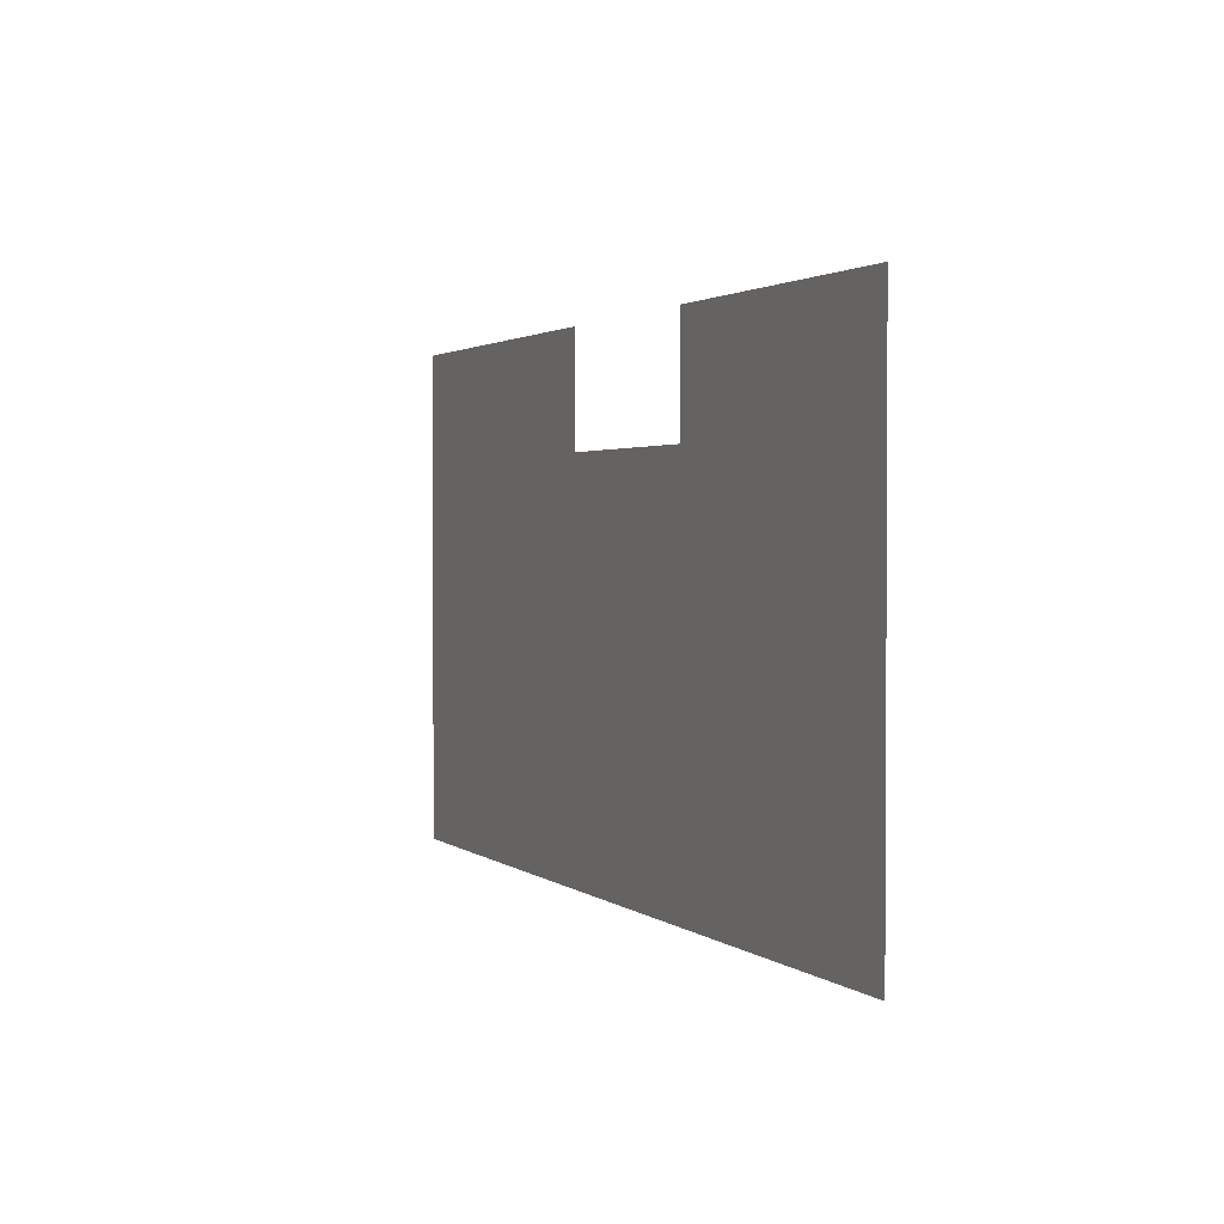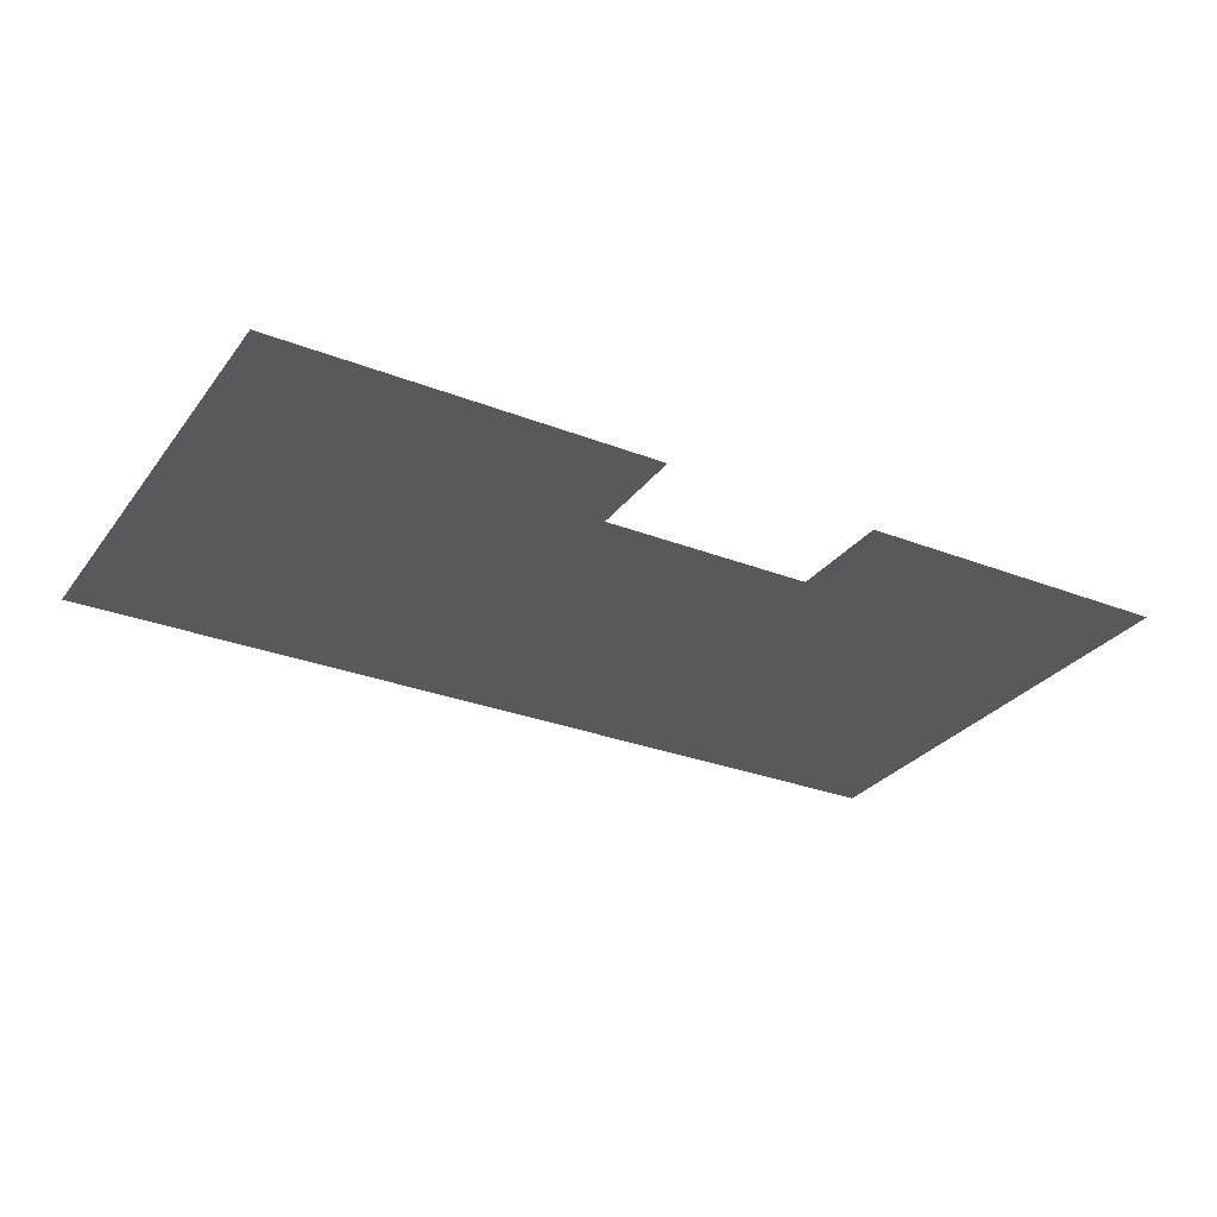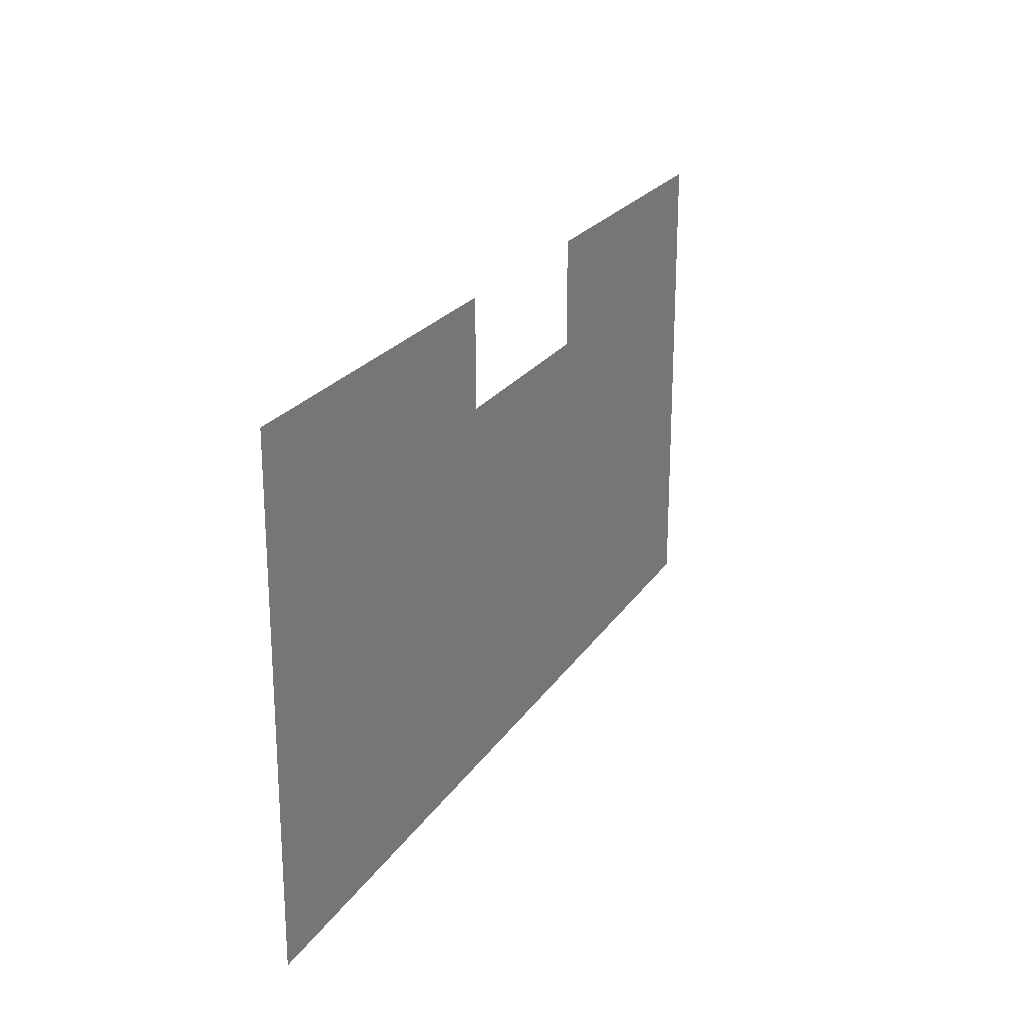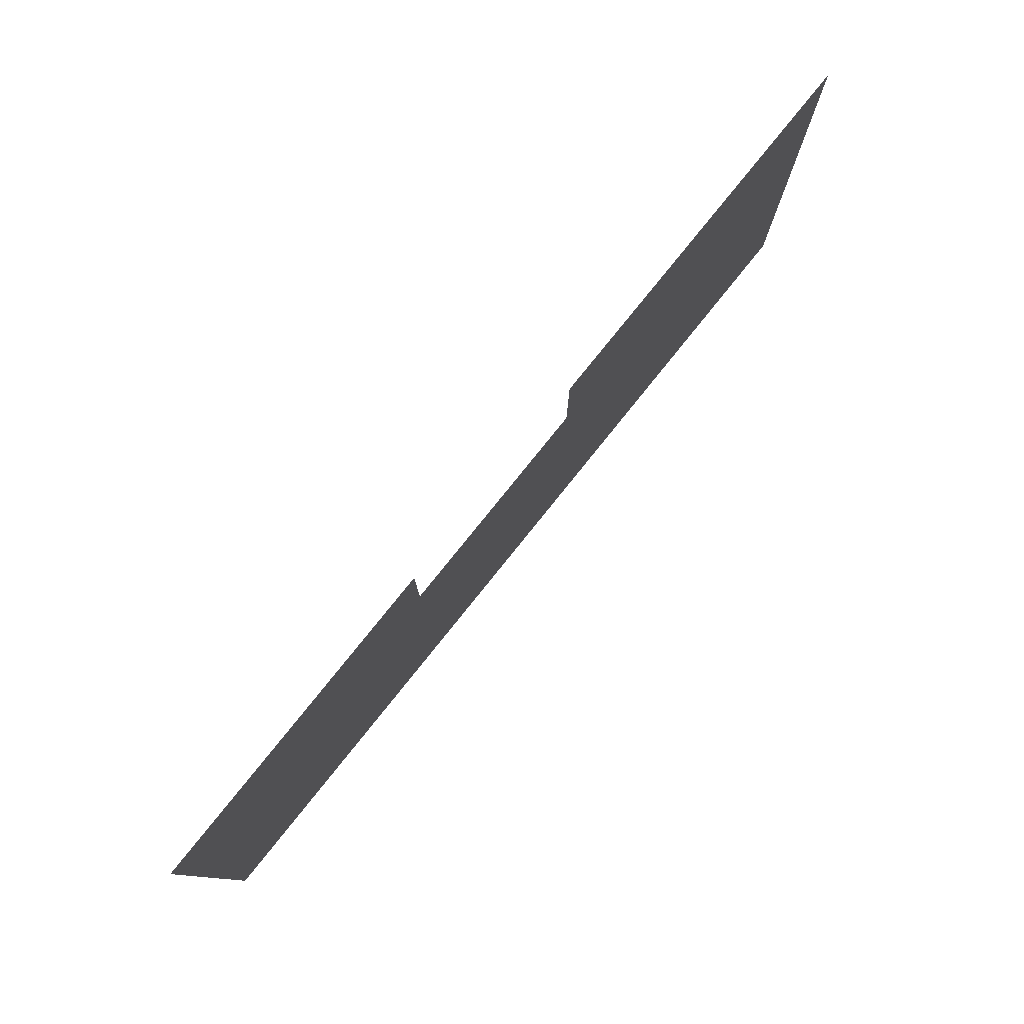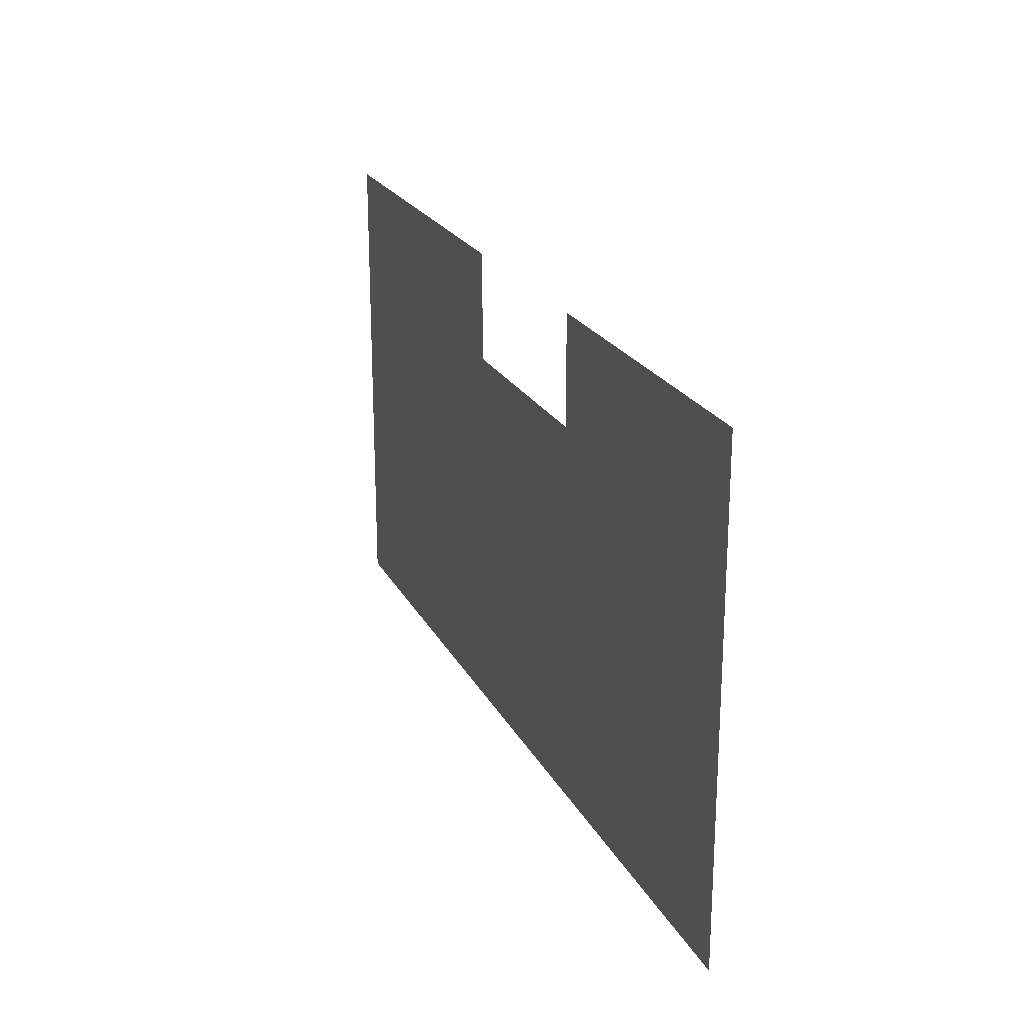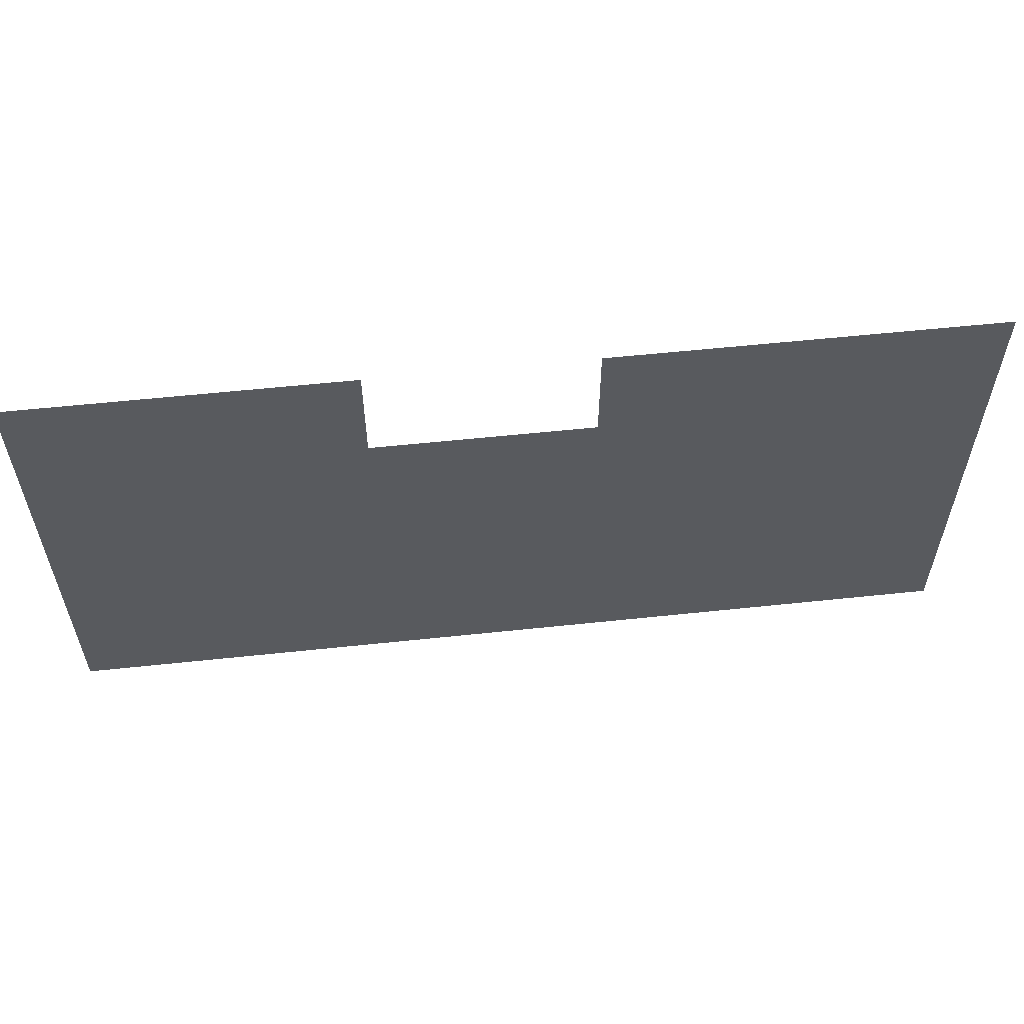
<metadata>
{"format":"obj","ext":"obj","renderer":"f3d","projection":"perspective","resolution":1024,"background":"white","views":[{"elev":1.9,"azim":-113.1,"up":"+Y"},{"elev":-29.5,"azim":150.2,"up":"+Z"},{"elev":22.6,"azim":114.5,"up":"+Y"},{"elev":79.0,"azim":-51.2,"up":"+Y"},{"elev":22.2,"azim":-111.2,"up":"+Y"},{"elev":57.7,"azim":-6.3,"up":"+Y"}]}
</metadata>
<code>
v 0 -240 0
v -48 -240 0
v -48 -192 0
v 0 -192 0
v -48 -240 0
v -96 -240 0
v -96 -192 0
v -48 -192 0
v -96 -240 0
v -144 -240 0
v -144 -192 0
v -96 -192 0
v -144 -240 0
v -192 -240 0
v -192 -192 0
v -144 -192 0
v -192 -240 0
v -240 -240 0
v -240 -192 0
v -192 -192 0
v -240 -240 0
v -288 -240 0
v -288 -192 0
v -240 -192 0
v -288 -240 0
v -336 -240 0
v -336 -192 0
v -288 -192 0
v -528 -240 0
v -576 -240 0
v -576 -192 0
v -528 -192 0
v -576 -240 0
v -624 -240 0
v -624 -192 0
v -576 -192 0
v -624 -240 0
v -672 -240 0
v -672 -192 0
v -624 -192 0
v -672 -240 0
v -720 -240 0
v -720 -192 0
v -672 -192 0
v -720 -240 0
v -768 -240 0
v -768 -192 0
v -720 -192 0
v -768 -240 0
v -816 -240 0
v -816 -192 0
v -768 -192 0
v 0 -288 0
v -48 -288 0
v -48 -240 0
v 0 -240 0
v -48 -288 0
v -96 -288 0
v -96 -240 0
v -48 -240 0
v -96 -288 0
v -144 -288 0
v -144 -240 0
v -96 -240 0
v -144 -288 0
v -192 -288 0
v -192 -240 0
v -144 -240 0
v -192 -288 0
v -240 -288 0
v -240 -240 0
v -192 -240 0
v -240 -288 0
v -288 -288 0
v -288 -240 0
v -240 -240 0
v -288 -288 0
v -336 -288 0
v -336 -240 0
v -288 -240 0
v -528 -288 0
v -576 -288 0
v -576 -240 0
v -528 -240 0
v -576 -288 0
v -624 -288 0
v -624 -240 0
v -576 -240 0
v -624 -288 0
v -672 -288 0
v -672 -240 0
v -624 -240 0
v -672 -288 0
v -720 -288 0
v -720 -240 0
v -672 -240 0
v -720 -288 0
v -768 -288 0
v -768 -240 0
v -720 -240 0
v -768 -288 0
v -816 -288 0
v -816 -240 0
v -768 -240 0
v 0 -336 0
v -48 -336 0
v -48 -288 0
v 0 -288 0
v -48 -336 0
v -96 -336 0
v -96 -288 0
v -48 -288 0
v -96 -336 0
v -144 -336 0
v -144 -288 0
v -96 -288 0
v -144 -336 0
v -192 -336 0
v -192 -288 0
v -144 -288 0
v -192 -336 0
v -240 -336 0
v -240 -288 0
v -192 -288 0
v -240 -336 0
v -288 -336 0
v -288 -288 0
v -240 -288 0
v -288 -336 0
v -336 -336 0
v -336 -288 0
v -288 -288 0
v -336 -336 0
v -384 -336 0
v -384 -288 0
v -336 -288 0
v -384 -336 0
v -432 -336 0
v -432 -288 0
v -384 -288 0
v -432 -336 0
v -480 -336 0
v -480 -288 0
v -432 -288 0
v -480 -336 0
v -528 -336 0
v -528 -288 0
v -480 -288 0
v -528 -336 0
v -576 -336 0
v -576 -288 0
v -528 -288 0
v -576 -336 0
v -624 -336 0
v -624 -288 0
v -576 -288 0
v -624 -336 0
v -672 -336 0
v -672 -288 0
v -624 -288 0
v -672 -336 0
v -720 -336 0
v -720 -288 0
v -672 -288 0
v -720 -336 0
v -768 -336 0
v -768 -288 0
v -720 -288 0
v -768 -336 0
v -816 -336 0
v -816 -288 0
v -768 -288 0
v 0 -384 0
v -48 -384 0
v -48 -336 0
v 0 -336 0
v -48 -384 0
v -96 -384 0
v -96 -336 0
v -48 -336 0
v -96 -384 0
v -144 -384 0
v -144 -336 0
v -96 -336 0
v -144 -384 0
v -192 -384 0
v -192 -336 0
v -144 -336 0
v -192 -384 0
v -240 -384 0
v -240 -336 0
v -192 -336 0
v -240 -384 0
v -288 -384 0
v -288 -336 0
v -240 -336 0
v -288 -384 0
v -336 -384 0
v -336 -336 0
v -288 -336 0
v -336 -384 0
v -384 -384 0
v -384 -336 0
v -336 -336 0
v -384 -384 0
v -432 -384 0
v -432 -336 0
v -384 -336 0
v -432 -384 0
v -480 -384 0
v -480 -336 0
v -432 -336 0
v -480 -384 0
v -528 -384 0
v -528 -336 0
v -480 -336 0
v -528 -384 0
v -576 -384 0
v -576 -336 0
v -528 -336 0
v -576 -384 0
v -624 -384 0
v -624 -336 0
v -576 -336 0
v -624 -384 0
v -672 -384 0
v -672 -336 0
v -624 -336 0
v -672 -384 0
v -720 -384 0
v -720 -336 0
v -672 -336 0
v -720 -384 0
v -768 -384 0
v -768 -336 0
v -720 -336 0
v -768 -384 0
v -816 -384 0
v -816 -336 0
v -768 -336 0
v 0 -432 0
v -48 -432 0
v -48 -384 0
v 0 -384 0
v -48 -432 0
v -96 -432 0
v -96 -384 0
v -48 -384 0
v -96 -432 0
v -144 -432 0
v -144 -384 0
v -96 -384 0
v -144 -432 0
v -192 -432 0
v -192 -384 0
v -144 -384 0
v -192 -432 0
v -240 -432 0
v -240 -384 0
v -192 -384 0
v -240 -432 0
v -288 -432 0
v -288 -384 0
v -240 -384 0
v -288 -432 0
v -336 -432 0
v -336 -384 0
v -288 -384 0
v -336 -432 0
v -384 -432 0
v -384 -384 0
v -336 -384 0
v -384 -432 0
v -432 -432 0
v -432 -384 0
v -384 -384 0
v -432 -432 0
v -480 -432 0
v -480 -384 0
v -432 -384 0
v -480 -432 0
v -528 -432 0
v -528 -384 0
v -480 -384 0
v -528 -432 0
v -576 -432 0
v -576 -384 0
v -528 -384 0
v -576 -432 0
v -624 -432 0
v -624 -384 0
v -576 -384 0
v -624 -432 0
v -672 -432 0
v -672 -384 0
v -624 -384 0
v -672 -432 0
v -720 -432 0
v -720 -384 0
v -672 -384 0
v -720 -432 0
v -768 -432 0
v -768 -384 0
v -720 -384 0
v -768 -432 0
v -816 -432 0
v -816 -384 0
v -768 -384 0
v 0 -480 0
v -48 -480 0
v -48 -432 0
v 0 -432 0
v -48 -480 0
v -96 -480 0
v -96 -432 0
v -48 -432 0
v -96 -480 0
v -144 -480 0
v -144 -432 0
v -96 -432 0
v -144 -480 0
v -192 -480 0
v -192 -432 0
v -144 -432 0
v -192 -480 0
v -240 -480 0
v -240 -432 0
v -192 -432 0
v -240 -480 0
v -288 -480 0
v -288 -432 0
v -240 -432 0
v -288 -480 0
v -336 -480 0
v -336 -432 0
v -288 -432 0
v -336 -480 0
v -384 -480 0
v -384 -432 0
v -336 -432 0
v -384 -480 0
v -432 -480 0
v -432 -432 0
v -384 -432 0
v -432 -480 0
v -480 -480 0
v -480 -432 0
v -432 -432 0
v -480 -480 0
v -528 -480 0
v -528 -432 0
v -480 -432 0
v -528 -480 0
v -576 -480 0
v -576 -432 0
v -528 -432 0
v -576 -480 0
v -624 -480 0
v -624 -432 0
v -576 -432 0
v -624 -480 0
v -672 -480 0
v -672 -432 0
v -624 -432 0
v -672 -480 0
v -720 -480 0
v -720 -432 0
v -672 -432 0
v -720 -480 0
v -768 -480 0
v -768 -432 0
v -720 -432 0
v -768 -480 0
v -816 -480 0
v -816 -432 0
v -768 -432 0
v 0 -528 0
v -48 -528 0
v -48 -480 0
v 0 -480 0
v -48 -528 0
v -96 -528 0
v -96 -480 0
v -48 -480 0
v -96 -528 0
v -144 -528 0
v -144 -480 0
v -96 -480 0
v -144 -528 0
v -192 -528 0
v -192 -480 0
v -144 -480 0
v -192 -528 0
v -240 -528 0
v -240 -480 0
v -192 -480 0
v -240 -528 0
v -288 -528 0
v -288 -480 0
v -240 -480 0
v -288 -528 0
v -336 -528 0
v -336 -480 0
v -288 -480 0
v -336 -528 0
v -384 -528 0
v -384 -480 0
v -336 -480 0
v -384 -528 0
v -432 -528 0
v -432 -480 0
v -384 -480 0
v -432 -528 0
v -480 -528 0
v -480 -480 0
v -432 -480 0
v -480 -528 0
v -528 -528 0
v -528 -480 0
v -480 -480 0
v -528 -528 0
v -576 -528 0
v -576 -480 0
v -528 -480 0
v -576 -528 0
v -624 -528 0
v -624 -480 0
v -576 -480 0
v -624 -528 0
v -672 -528 0
v -672 -480 0
v -624 -480 0
v -672 -528 0
v -720 -528 0
v -720 -480 0
v -672 -480 0
v -720 -528 0
v -768 -528 0
v -768 -480 0
v -720 -480 0
v -768 -528 0
v -816 -528 0
v -816 -480 0
v -768 -480 0
v 0 -576 0
v -48 -576 0
v -48 -528 0
v 0 -528 0
v -48 -576 0
v -96 -576 0
v -96 -528 0
v -48 -528 0
v -96 -576 0
v -144 -576 0
v -144 -528 0
v -96 -528 0
v -144 -576 0
v -192 -576 0
v -192 -528 0
v -144 -528 0
v -192 -576 0
v -240 -576 0
v -240 -528 0
v -192 -528 0
v -240 -576 0
v -288 -576 0
v -288 -528 0
v -240 -528 0
v -288 -576 0
v -336 -576 0
v -336 -528 0
v -288 -528 0
v -336 -576 0
v -384 -576 0
v -384 -528 0
v -336 -528 0
v -384 -576 0
v -432 -576 0
v -432 -528 0
v -384 -528 0
v -432 -576 0
v -480 -576 0
v -480 -528 0
v -432 -528 0
v -480 -576 0
v -528 -576 0
v -528 -528 0
v -480 -528 0
v -528 -576 0
v -576 -576 0
v -576 -528 0
v -528 -528 0
v -576 -576 0
v -624 -576 0
v -624 -528 0
v -576 -528 0
v -624 -576 0
v -672 -576 0
v -672 -528 0
v -624 -528 0
v -672 -576 0
v -720 -576 0
v -720 -528 0
v -672 -528 0
v -720 -576 0
v -768 -576 0
v -768 -528 0
v -720 -528 0
v -768 -576 0
v -816 -576 0
v -816 -528 0
v -768 -528 0
v 0 -624 0
v -48 -624 0
v -48 -576 0
v 0 -576 0
v -48 -624 0
v -96 -624 0
v -96 -576 0
v -48 -576 0
v -96 -624 0
v -144 -624 0
v -144 -576 0
v -96 -576 0
v -144 -624 0
v -192 -624 0
v -192 -576 0
v -144 -576 0
v -192 -624 0
v -240 -624 0
v -240 -576 0
v -192 -576 0
v -240 -624 0
v -288 -624 0
v -288 -576 0
v -240 -576 0
v -288 -624 0
v -336 -624 0
v -336 -576 0
v -288 -576 0
v -336 -624 0
v -384 -624 0
v -384 -576 0
v -336 -576 0
v -384 -624 0
v -432 -624 0
v -432 -576 0
v -384 -576 0
v -432 -624 0
v -480 -624 0
v -480 -576 0
v -432 -576 0
v -480 -624 0
v -528 -624 0
v -528 -576 0
v -480 -576 0
v -528 -624 0
v -576 -624 0
v -576 -576 0
v -528 -576 0
v -576 -624 0
v -624 -624 0
v -624 -576 0
v -576 -576 0
v -624 -624 0
v -672 -624 0
v -672 -576 0
v -624 -576 0
v -672 -624 0
v -720 -624 0
v -720 -576 0
v -672 -576 0
v -720 -624 0
v -768 -624 0
v -768 -576 0
v -720 -576 0
v -768 -624 0
v -816 -624 0
v -816 -576 0
v -768 -576 0
g School_mesh_0002
f 1 2 3 4
f 5 6 7 8
f 9 10 11 12
f 13 14 15 16
f 17 18 19 20
f 21 22 23 24
f 25 26 27 28
f 29 30 31 32
f 33 34 35 36
f 37 38 39 40
f 41 42 43 44
f 45 46 47 48
f 49 50 51 52
f 53 54 55 56
f 57 58 59 60
f 61 62 63 64
f 65 66 67 68
f 69 70 71 72
f 73 74 75 76
f 77 78 79 80
f 81 82 83 84
f 85 86 87 88
f 89 90 91 92
f 93 94 95 96
f 97 98 99 100
f 101 102 103 104
f 105 106 107 108
f 109 110 111 112
f 113 114 115 116
f 117 118 119 120
f 121 122 123 124
f 125 126 127 128
f 129 130 131 132
f 133 134 135 136
f 137 138 139 140
f 141 142 143 144
f 145 146 147 148
f 149 150 151 152
f 153 154 155 156
f 157 158 159 160
f 161 162 163 164
f 165 166 167 168
f 169 170 171 172
f 173 174 175 176
f 177 178 179 180
f 181 182 183 184
f 185 186 187 188
f 189 190 191 192
f 193 194 195 196
f 197 198 199 200
f 201 202 203 204
f 205 206 207 208
f 209 210 211 212
f 213 214 215 216
f 217 218 219 220
f 221 222 223 224
f 225 226 227 228
f 229 230 231 232
f 233 234 235 236
f 237 238 239 240
f 241 242 243 244
f 245 246 247 248
f 249 250 251 252
f 253 254 255 256
f 257 258 259 260
f 261 262 263 264
f 265 266 267 268
f 269 270 271 272
f 273 274 275 276
f 277 278 279 280
f 281 282 283 284
f 285 286 287 288
f 289 290 291 292
f 293 294 295 296
f 297 298 299 300
f 301 302 303 304
f 305 306 307 308
f 309 310 311 312
f 313 314 315 316
f 317 318 319 320
f 321 322 323 324
f 325 326 327 328
f 329 330 331 332
f 333 334 335 336
f 337 338 339 340
f 341 342 343 344
f 345 346 347 348
f 349 350 351 352
f 353 354 355 356
f 357 358 359 360
f 361 362 363 364
f 365 366 367 368
f 369 370 371 372
f 373 374 375 376
f 377 378 379 380
f 381 382 383 384
f 385 386 387 388
f 389 390 391 392
f 393 394 395 396
f 397 398 399 400
f 401 402 403 404
f 405 406 407 408
f 409 410 411 412
f 413 414 415 416
f 417 418 419 420
f 421 422 423 424
f 425 426 427 428
f 429 430 431 432
f 433 434 435 436
f 437 438 439 440
f 441 442 443 444
f 445 446 447 448
f 449 450 451 452
f 453 454 455 456
f 457 458 459 460
f 461 462 463 464
f 465 466 467 468
f 469 470 471 472
f 473 474 475 476
f 477 478 479 480
f 481 482 483 484
f 485 486 487 488
f 489 490 491 492
f 493 494 495 496
f 497 498 499 500
f 501 502 503 504
f 505 506 507 508
f 509 510 511 512
f 513 514 515 516
f 517 518 519 520
f 521 522 523 524
f 525 526 527 528
f 529 530 531 532
f 533 534 535 536
f 537 538 539 540
f 541 542 543 544
f 545 546 547 548
f 549 550 551 552
f 553 554 555 556
f 557 558 559 560
f 561 562 563 564
f 565 566 567 568
f 569 570 571 572
f 573 574 575 576
f 577 578 579 580

</code>
